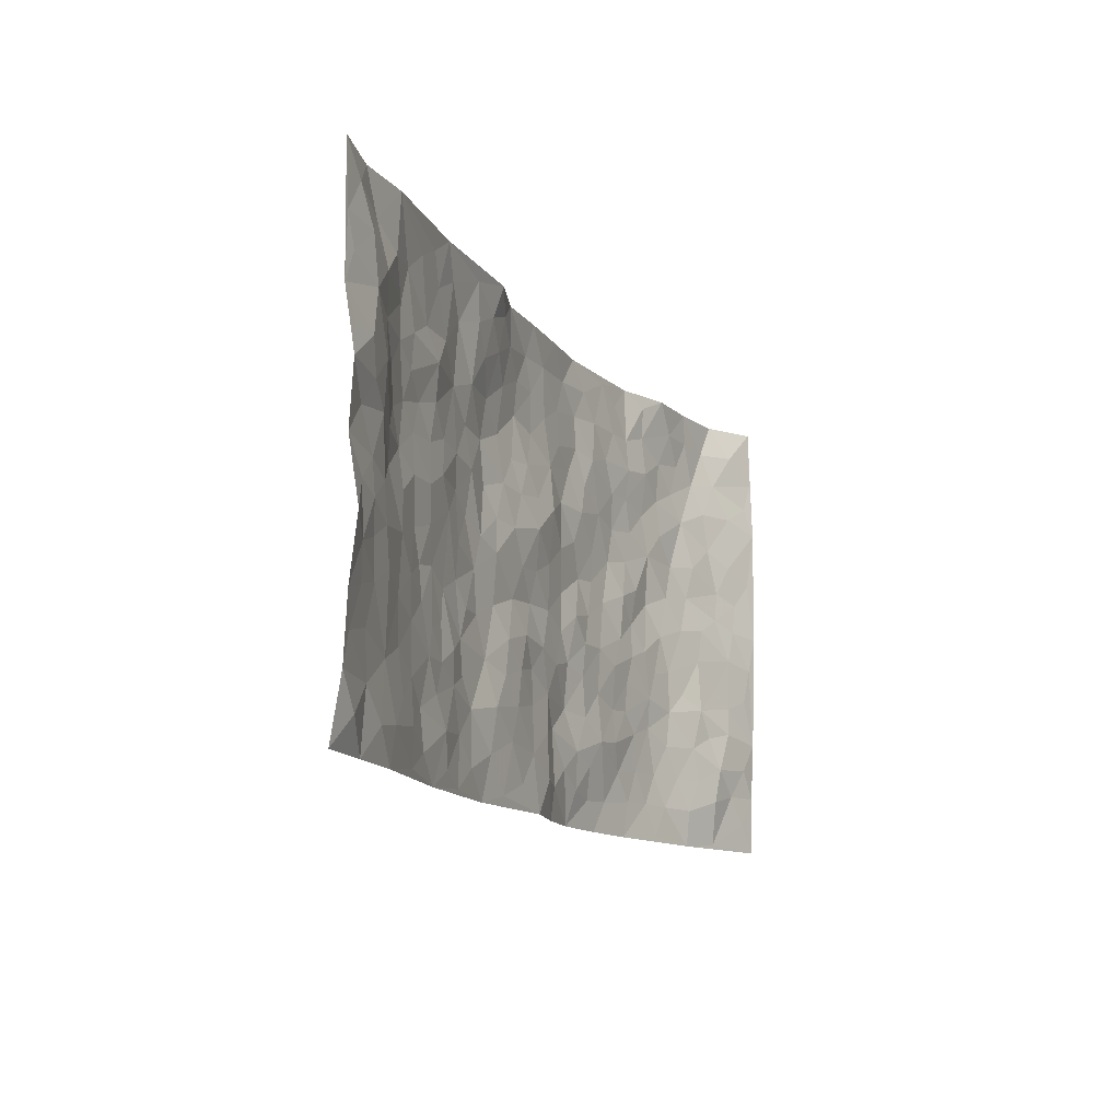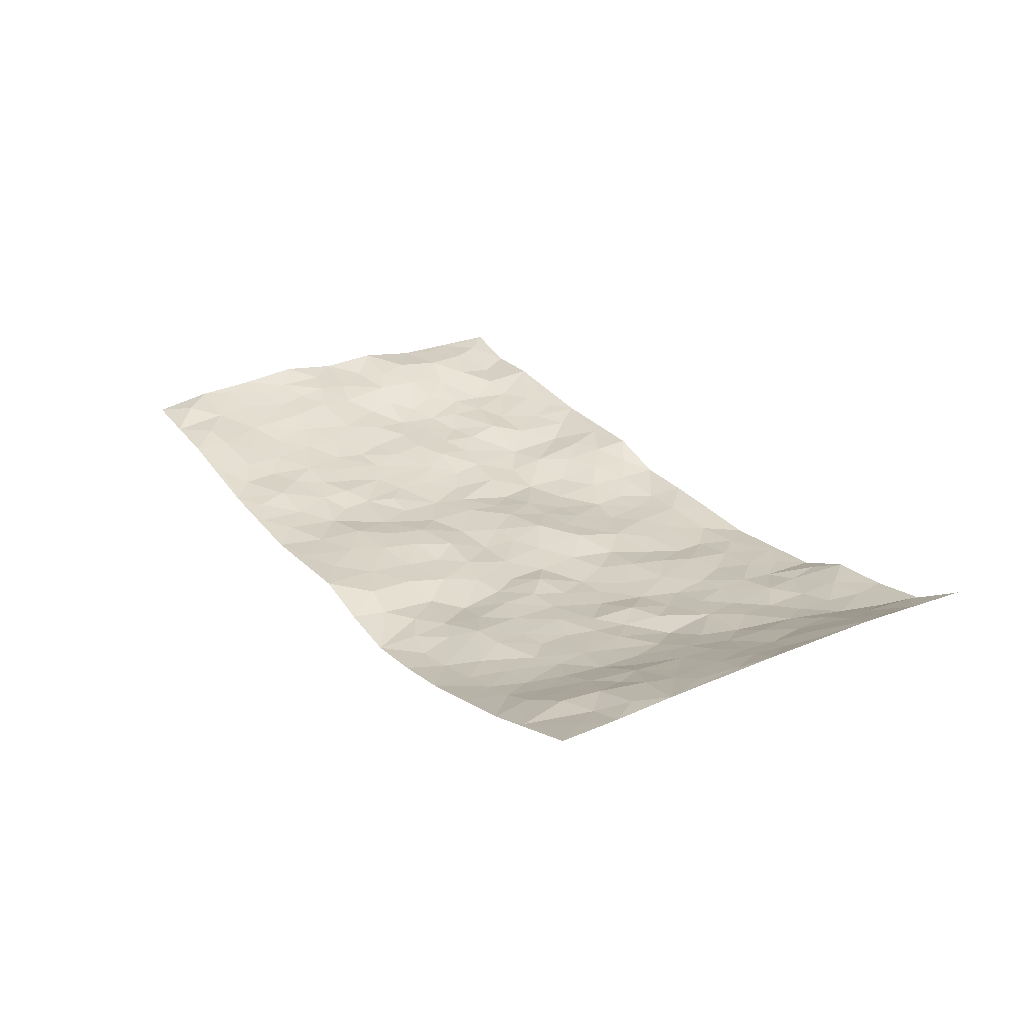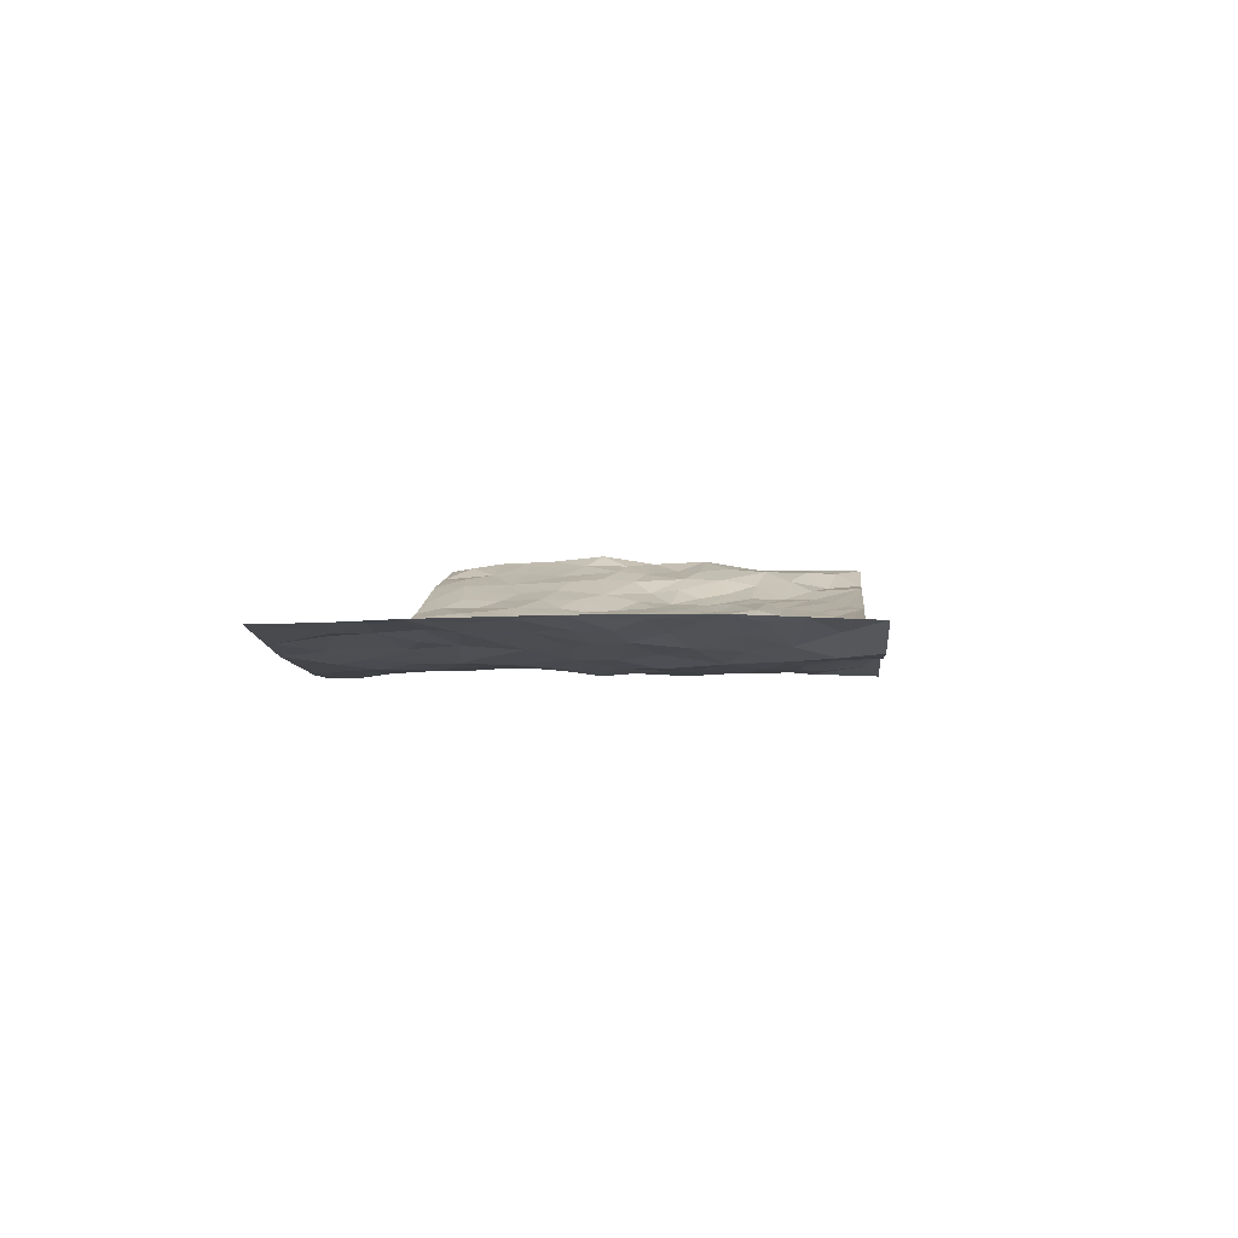
<metadata>
{"format":"obj","ext":"obj","renderer":"f3d","projection":"perspective","resolution":1024,"background":"white","views":[{"elev":-12.8,"azim":-67.3,"up":"+Y"},{"elev":26.4,"azim":58.0,"up":"+Z"},{"elev":5.0,"azim":95.2,"up":"+Z"}]}
</metadata>
<code>
v -0.976 0.003345 0.05079
v -0.9776 0.9975 0.05819
v 0.9664 0.002516 0.09579
v 0.9589 1.001 0.1096
v -0.7925 0.3926 0.04786
v -0.9754 0.4994 0.07226
v -0.8536 0.3579 0.05592
v 0.004115 0.00342 -0.02312
v -0.9741 0.2505 0.07729
v -0.9172 0.3379 0.07071
v -0.7319 0.001553 0.03009
v -0.9744 0.1257 0.07095
v -0.7079 0.2929 0.02722
v -0.854 0.002482 0.03996
v -0.8372 0.2887 0.05059
v -0.4897 0.001436 -0.01177
v -0.9536 0.1883 0.06929
v -0.2924 0.166 -0.03295
v -0.7728 0.322 0.04339
v -0.8591 0.1203 0.05099
v -0.919 0.06323 0.06342
v -0.7919 0.06411 0.04467
v -0.6702 0.1268 0.02079
v -0.7204 0.07456 0.03405
v -0.8702 0.2075 0.05359
v -0.9059 0.2703 0.06351
v -0.7664 0.177 0.0353
v -0.6903 0.2097 0.02028
v -0.8606 0.4878 0.05524
v -0.971 0.3754 0.09106
v -0.7334 0.9952 0.03389
v -0.5348 0.2222 0.0005994
v 0.2617 0.1584 -0.04959
v -0.9753 0.7469 0.05979
v -0.3675 0.3925 -0.03121
v -0.7815 0.7513 0.03575
v -0.7967 0.8297 0.04456
v -0.5826 0.4418 -0.008517
v -0.6018 0.6047 -0.004246
v -0.4891 0.9959 0.007743
v -0.9518 0.6853 0.06875
v -0.6637 0.5612 0.0005026
v -0.3917 0.753 -0.02784
v -0.5082 0.2796 -0.007585
v -0.4584 0.2247 -0.01176
v -0.4937 0.1618 -0.004741
v -0.4491 0.6357 -0.01821
v -0.3678 0.5594 -0.03295
v 0.1673 0.4739 -0.04551
v -0.3334 0.2201 -0.03179
v -0.2108 0.6099 -0.0497
v -0.3758 0.6286 -0.02738
v -0.3006 0.05683 -0.02614
v -0.6284 0.7085 0.00423
v -0.3938 0.1936 -0.01908
v -0.8669 0.6164 0.06217
v -0.0369 0.3492 -0.03382
v 0.05892 0.3402 -0.03911
v 0.2999 0.4511 -0.04023
v -0.09502 0.5515 -0.03374
v -0.1654 0.5556 -0.04117
v 0.09417 0.6306 -0.03127
v -0.631 0.3463 0.01156
v -0.748 0.5727 0.0261
v -0.9478 0.8082 0.0606
v -0.5588 0.129 -0.003653
v -0.3663 0.01156 -0.02156
v -0.7925 0.4657 0.04239
v -0.6156 0.1721 0.007754
v -0.6122 0.01798 0.01021
v -0.2431 0.00103 -0.03266
v -0.6131 0.08812 0.01211
v -0.5455 0.05296 -0.002303
v -0.4302 0.03672 -0.01284
v -0.4492 0.1034 -0.006043
v -0.886 0.6845 0.06691
v -0.9684 0.8722 0.05885
v -0.7375 0.508 0.01968
v 0.0005612 0.9967 -0.03669
v -0.7988 0.6737 0.04731
v -0.5609 0.3148 -0.00281
v -0.5131 0.4606 -0.01157
v 0.007465 0.5712 -0.02599
v -0.04899 0.483 -0.0374
v 0.004054 0.4201 -0.04565
v -0.1219 0.1289 -0.0253
v -0.5708 0.6691 -0.008809
v -0.9116 0.5617 0.05955
v -0.7329 0.6895 0.0199
v -0.4484 0.2963 -0.01948
v -0.6289 0.2674 0.0127
v -0.5019 0.6872 -0.00931
v -0.173 0.4847 -0.03725
v -0.2629 0.4355 -0.04319
v -0.6493 0.6477 -0.0007552
v -0.007677 0.1181 -0.03054
v -0.4156 0.5098 -0.0224
v -0.3433 0.2873 -0.03201
v -0.241 0.5033 -0.04027
v -0.1804 0.3817 -0.04106
v -0.9739 0.6235 0.07922
v -0.707 0.6214 0.01002
v -0.8095 0.5784 0.04754
v -0.3613 0.1093 -0.02305
v -0.5219 0.5324 -0.007111
v -0.6812 0.4061 0.0195
v -0.1295 0.325 -0.02988
v -0.1481 0.25 -0.02817
v -0.5187 0.6106 -0.01098
v 0.11 0.7286 -0.04624
v -0.001539 0.2159 -0.03599
v -0.07133 0.2743 -0.02913
v 0.005847 0.2893 -0.04145
v -0.4297 0.3631 -0.02623
v -0.1952 0.1841 -0.0239
v -0.6548 0.4872 0.006285
v -0.557 0.3806 -0.01056
v -0.4926 0.3912 -0.01832
v -0.3085 0.5239 -0.04082
v -0.2589 0.3496 -0.03963
v -0.3557 0.4666 -0.03183
v -0.2255 0.2704 -0.03665
v -0.09042 0.4115 -0.04135
v -0.5958 0.5307 -0.003241
v -0.09007 0.1993 -0.02692
v -0.2113 0.09325 -0.02892
v -0.3975 0.2577 -0.01788
v -0.9224 0.4375 0.0701
v -0.8623 0.4207 0.06143
v 0.09356 0.4231 -0.04387
v 0.2108 0.239 -0.05888
v 0.08399 0.5168 -0.03736
v 0.0204 0.4881 -0.03793
v 0.1681 0.3936 -0.04719
v 0.7865 0.4968 0.04403
v 0.2215 0.4343 -0.0348
v 0.268 0.3136 -0.03961
v 0.1619 0.567 -0.04338
v 0.1232 0.9976 -0.04301
v -0.2931 0.619 -0.0357
v 0.4259 0.8806 -0.03115
v 0.4927 0.999 -0.02944
v -0.2149 0.7799 -0.04362
v -0.05766 0.8629 -0.04802
v -0.3217 0.3478 -0.03126
v -0.4592 0.5652 -0.01363
v -0.07098 0.05375 -0.02609
v -0.1555 0.02223 -0.028
v 0.1244 0.003245 -0.05103
v 0.0143 0.859 -0.0489
v -0.01575 0.6993 -0.04264
v 0.4236 0.1965 -0.02818
v 0.3432 0.2897 -0.03614
v 0.5952 0.5267 -0.02214
v 0.5274 0.547 -0.01837
v 0.4581 0.136 -0.03714
v 0.5252 0.228 -0.02392
v 0.416 0.3614 -0.02537
v 0.02397 0.6403 -0.0353
v -0.05864 0.6272 -0.03689
v -0.1467 0.7287 -0.05114
v -0.08603 0.6923 -0.04718
v -0.05956 0.7901 -0.05423
v -0.1365 0.6326 -0.04115
v 0.02201 0.7738 -0.05316
v 0.2459 0.9988 -0.05149
v -0.0182 0.9256 -0.04737
v -0.2682 0.8433 -0.0216
v -0.1976 0.8768 -0.02422
v -0.3159 0.7788 -0.02607
v -0.2403 0.9926 0.004922
v -0.229 0.6952 -0.04878
v -0.319 0.6991 -0.0381
v -0.1394 0.8279 -0.04219
v -0.1224 0.9962 -0.03363
v 0.2196 0.7457 -0.05176
v 0.175 0.6666 -0.05033
v 0.3292 0.595 -0.04305
v 0.2634 0.5225 -0.04902
v 0.2676 0.6657 -0.0406
v 0.4265 0.7447 -0.03413
v 0.3579 0.6833 -0.03912
v 0.2874 0.7333 -0.04177
v 0.06926 0.9279 -0.04553
v 0.07988 0.8223 -0.04705
v 0.1466 0.8574 -0.04819
v 0.2519 0.8734 -0.05193
v 0.3228 0.7938 -0.03749
v 0.2341 0.5951 -0.04525
v -0.8781 0.8668 0.05908
v -0.6836 0.8145 0.01039
v -0.8648 0.7734 0.06224
v -0.8569 0.9959 0.03096
v -0.9193 0.9388 0.05526
v -0.8105 0.9182 0.02773
v -0.7326 0.8829 0.02708
v -0.6059 0.9269 0.01187
v -0.663 0.8836 0.0124
v -0.6887 0.7439 0.01233
v -0.5614 0.8121 -0.0002661
v -0.6231 0.7789 0.006844
v -0.512 0.899 -0.001615
v -0.3917 0.8769 -0.01903
v -0.5457 0.9581 0.006953
v -0.4653 0.8144 -0.008431
v -0.4428 0.9344 -0.005736
v -0.3432 0.9692 -0.0004761
v -0.5118 0.7588 0.001334
v -0.3193 0.8978 -0.009459
v -0.2564 0.9264 -0.009332
v 0.1577 0.7845 -0.04767
v 0.2564 0.8042 -0.0502
v 0.1891 0.9331 -0.05252
v 0.3947 0.8127 -0.03601
v 0.3385 0.8813 -0.03976
v 0.3835 0.983 -0.03885
v 0.2898 0.9381 -0.04489
v 0.4439 0.9486 -0.03341
v 0.3837 0.4932 -0.04047
v 0.3285 0.5286 -0.04544
v 0.4867 0.6043 -0.02885
v 0.4352 0.6649 -0.03883
v 0.4088 0.5882 -0.03879
v 0.3542 0.19 -0.03185
v 0.4836 0.3348 -0.02392
v 0.4611 0.5229 -0.02209
v 0.349 0.3878 -0.03301
v -0.1229 0.9122 -0.03389
v -0.1815 0.9541 -0.0187
v 0.3224 0.1341 -0.04665
v 0.612 0.01515 -0.008807
v 0.2032 0.3342 -0.04735
v 0.2731 0.385 -0.03565
v 0.5859 0.2483 -0.01469
v 0.7319 0.9983 0.0271
v 0.9642 0.2508 0.1058
v 0.4933 0.8126 -0.0205
v 0.7167 0.4874 0.01914
v 0.4907 0.7474 -0.0266
v 0.962 0.4998 0.114
v 0.6696 0.2943 0.00548
v 0.5117 0.4683 -0.02446
v 0.7711 0.311 0.04599
v 0.563 0.4162 -0.01206
v 0.4916 0.002744 -0.03756
v 0.09163 0.253 -0.04353
v 0.5075 0.07785 -0.03313
v 0.1364 0.3196 -0.04343
v 0.4186 0.2667 -0.03191
v 0.8616 0.2654 0.07978
v 0.6432 0.4621 -0.004533
v 0.5797 0.08282 -0.01902
v 0.4511 0.4259 -0.02595
v 0.609 0.3721 -0.006686
v 0.2883 0.233 -0.04277
v 0.4807 0.2718 -0.02754
v 0.2663 0.07974 -0.05515
v 0.3698 0.003672 -0.05782
v 0.2469 0.004653 -0.07039
v 0.2026 0.1159 -0.05343
v 0.07096 0.1709 -0.03547
v 0.1457 0.191 -0.05739
v 0.6147 0.1481 -0.01276
v 0.7723 0.4229 0.0394
v 0.743 0.2212 0.03607
v 0.651 0.08119 -0.0005335
v 0.6703 0.3849 0.003593
v 0.7166 0.3393 0.01994
v 0.8753 0.3261 0.07696
v 0.7449 0.5673 0.02155
v 0.6906 0.1458 0.01402
v 0.7571 0.1498 0.04186
v 0.8323 0.3675 0.06092
v 0.9286 0.3496 0.09733
v 0.8753 0.4384 0.07898
v 0.5835 0.3133 -0.009387
v 0.8103 0.1056 0.06375
v 0.3349 0.0653 -0.05871
v 0.414 0.07025 -0.05053
v 0.07489 0.07876 -0.03245
v 0.1444 0.0734 -0.05121
v 0.9586 0.7509 0.117
v 0.727 0.0791 0.02977
v 0.6555 0.2161 0.003036
v 0.9459 0.4247 0.1052
v 0.8962 0.5088 0.08363
v 0.8012 0.2505 0.05391
v 0.5354 0.149 -0.02584
v 0.7321 0.001907 0.02062
v 0.5048 0.3944 -0.01994
v 0.9282 0.06465 0.0865
v 0.9654 0.1267 0.0992
v 0.8288 0.1805 0.07061
v 0.888 0.1255 0.07573
v 0.8232 0.009732 0.05043
v 0.9238 0.1886 0.09522
v 0.6677 0.5558 0.0002859
v 0.6944 0.6329 0.002193
v 0.5878 0.6367 -0.01273
v 0.8211 0.6912 0.04983
v 0.6343 0.7722 -0.008246
v 0.941 0.6252 0.1058
v 0.7646 0.6416 0.0327
v 0.8491 0.5948 0.06061
v 0.7344 0.7439 0.01538
v 0.8401 0.5301 0.05921
v 0.9055 0.5739 0.08574
v 0.8807 0.6593 0.08006
v 0.6424 0.693 -0.003768
v 0.5688 0.7248 -0.01973
v 0.5128 0.6752 -0.02625
v 0.8474 0.8524 0.05634
v 0.713 0.8714 0.01255
v 0.8077 0.7768 0.04427
v 0.8857 0.7784 0.08024
v 0.7806 0.844 0.02563
v 0.9561 0.8757 0.112
v 0.6964 0.8029 0.003762
v 0.9374 0.8124 0.1032
v 0.7409 0.9314 0.02454
v 0.853 0.9984 0.04767
v 0.6076 0.9971 0.01814
v 0.8199 0.9257 0.03622
v 0.8925 0.9292 0.08432
v 0.6601 0.9339 0.01615
v 0.5585 0.902 -0.01354
v 0.4943 0.8817 -0.02665
v 0.5499 0.9695 -0.00608
v 0.5716 0.8225 -0.009334
v 0.6382 0.8615 -0.003253
f 29 6 128
f 12 21 20
f 26 10 9
f 55 45 46
f 27 19 15
f 26 9 17
f 101 6 88
f 12 1 21
f 7 15 19
f 125 86 96
f 84 123 85
f 129 29 128
f 25 27 15
f 12 20 17
f 73 75 66
f 22 14 11
f 26 17 25
f 9 12 17
f 25 15 26
f 5 129 7
f 52 146 48
f 55 18 50
f 7 19 5
f 20 27 25
f 124 82 105
f 41 76 34
f 20 14 22
f 14 20 21
f 14 21 1
f 24 22 11
f 24 27 22
f 72 66 69
f 69 32 91
f 70 24 11
f 24 23 27
f 17 20 25
f 27 20 22
f 10 15 7
f 10 26 15
f 23 28 27
f 27 13 19
f 28 23 69
f 13 27 28
f 119 121 94
f 10 7 129
f 6 30 128
f 9 10 30
f 36 192 80
f 80 102 89
f 118 81 44
f 64 103 78
f 115 126 86
f 45 32 46
f 91 63 13
f 129 68 29
f 95 87 54
f 95 54 199
f 202 40 204
f 82 97 105
f 29 88 6
f 18 55 104
f 148 126 71
f 38 82 124
f 50 18 122
f 117 82 38
f 5 19 106
f 82 117 118
f 80 64 102
f 127 45 55
f 194 77 190
f 98 35 114
f 39 124 105
f 127 50 98
f 106 19 13
f 66 75 46
f 39 95 42
f 63 117 38
f 95 89 102
f 101 56 76
f 51 140 99
f 18 53 126
f 62 83 132
f 45 127 90
f 112 113 57
f 103 29 68
f 130 85 58
f 109 39 105
f 35 94 121
f 113 246 58
f 151 165 163
f 120 100 94
f 114 127 98
f 192 190 65
f 95 39 87
f 36 191 37
f 67 104 74
f 56 101 88
f 13 63 106
f 192 34 76
f 268 241 243
f 108 115 125
f 93 84 60
f 133 84 85
f 156 288 157
f 101 76 41
f 80 103 64
f 105 97 146
f 99 61 51
f 92 109 47
f 125 96 111
f 158 227 153
f 75 104 55
f 69 66 32
f 81 91 32
f 106 78 68
f 42 64 78
f 77 34 65
f 24 70 72
f 75 73 16
f 16 71 67
f 2 34 77
f 13 28 91
f 103 56 88
f 56 80 76
f 72 69 23
f 11 16 70
f 16 73 70
f 16 67 74
f 115 18 126
f 24 72 23
f 73 72 70
f 16 74 75
f 72 73 66
f 32 45 44
f 84 83 60
f 66 46 32
f 78 106 116
f 117 63 81
f 67 53 104
f 103 68 78
f 69 91 28
f 36 80 89
f 106 38 116
f 106 68 5
f 81 118 117
f 62 132 138
f 32 44 81
f 53 67 71
f 57 58 85
f 123 100 107
f 93 60 61
f 33 230 224
f 8 96 147
f 132 133 130
f 140 48 119
f 93 100 123
f 122 98 50
f 164 60 160
f 53 71 126
f 125 112 108
f 193 194 195
f 75 55 46
f 63 91 81
f 56 103 80
f 196 198 31
f 18 104 53
f 121 48 97
f 38 106 63
f 118 97 82
f 97 35 121
f 51 172 140
f 130 134 49
f 87 39 109
f 288 252 263
f 97 114 35
f 47 43 92
f 57 113 58
f 248 130 58
f 34 101 41
f 114 90 127
f 116 124 42
f 145 94 35
f 118 114 97
f 167 79 175
f 98 145 35
f 85 123 57
f 43 47 52
f 199 36 89
f 42 78 116
f 159 83 62
f 88 29 103
f 74 104 75
f 118 44 90
f 173 140 172
f 42 95 102
f 190 192 37
f 65 190 77
f 89 95 199
f 125 111 112
f 92 87 109
f 18 115 122
f 177 180 176
f 112 57 107
f 109 105 146
f 93 94 100
f 285 286 275
f 96 86 147
f 137 232 131
f 57 123 107
f 87 92 208
f 49 134 136
f 132 130 49
f 161 164 162
f 50 127 55
f 122 108 107
f 122 107 100
f 48 140 52
f 118 90 114
f 99 119 94
f 123 84 93
f 36 37 192
f 48 121 119
f 120 122 100
f 39 42 124
f 38 124 116
f 248 58 246
f 44 45 90
f 98 122 120
f 146 52 47
f 94 93 99
f 168 209 170
f 212 183 188
f 202 197 200
f 42 102 64
f 107 108 112
f 99 93 61
f 8 280 96
f 112 111 113
f 125 115 86
f 115 108 122
f 128 30 10
f 5 68 129
f 10 129 128
f 132 49 138
f 83 84 133
f 130 133 85
f 83 133 132
f 248 134 130
f 156 152 224
f 151 110 165
f 212 186 211
f 153 224 249
f 254 251 244
f 246 261 262
f 225 158 249
f 49 136 179
f 185 184 150
f 214 188 181
f 181 188 182
f 161 163 174
f 143 170 172
f 110 211 185
f 184 79 167
f 174 228 169
f 62 110 159
f 163 150 144
f 210 169 229
f 170 143 168
f 176 211 110
f 98 120 145
f 94 145 120
f 48 146 97
f 109 146 47
f 148 86 126
f 147 86 148
f 71 8 148
f 8 147 148
f 244 276 254
f 232 136 134
f 174 143 161
f 60 83 160
f 163 162 151
f 159 160 83
f 261 281 262
f 259 281 149
f 219 220 59
f 246 113 111
f 33 255 131
f 157 256 152
f 137 255 153
f 230 278 279
f 262 260 33
f 154 155 242
f 131 255 137
f 248 131 232
f 281 280 149
f 259 258 278
f 220 179 59
f 159 151 160
f 162 160 151
f 164 61 60
f 228 174 144
f 144 174 163
f 159 110 151
f 161 172 164
f 186 184 185
f 161 162 163
f 61 164 51
f 160 162 164
f 187 217 213
f 150 163 165
f 205 202 200
f 79 184 139
f 170 43 173
f 174 169 143
f 161 143 172
f 167 144 150
f 176 180 183
f 172 170 173
f 223 226 221
f 185 150 165
f 99 140 119
f 207 206 203
f 172 51 164
f 43 52 173
f 173 52 140
f 167 175 228
f 228 229 169
f 210 168 169
f 177 110 62
f 189 138 179
f 62 138 177
f 136 232 233
f 181 182 222
f 150 184 167
f 178 180 189
f 49 179 138
f 177 138 189
f 180 178 182
f 178 179 220
f 307 308 304
f 222 223 221
f 215 187 188
f 176 183 212
f 187 213 186
f 214 215 188
f 185 211 186
f 237 181 239
f 182 188 183
f 110 185 165
f 216 215 141
f 211 176 212
f 182 183 180
f 176 110 177
f 213 184 186
f 178 189 179
f 177 189 180
f 195 190 37
f 197 198 200
f 195 194 190
f 34 192 65
f 80 192 76
f 37 196 195
f 194 2 77
f 193 2 194
f 196 37 191
f 31 193 195
f 198 196 191
f 31 195 196
f 199 201 191
f 197 204 31
f 198 191 201
f 31 198 197
f 201 199 54
f 36 199 191
f 54 208 201
f 208 43 205
f 208 54 87
f 198 201 200
f 206 205 203
f 43 170 203
f 210 207 209
f 40 202 206
f 31 204 40
f 197 202 204
f 208 205 200
f 43 203 205
f 205 206 202
f 203 209 207
f 171 40 207
f 40 206 207
f 208 200 201
f 43 208 92
f 170 209 203
f 168 143 169
f 207 210 171
f 168 210 209
f 188 187 212
f 212 187 186
f 166 139 213
f 184 213 139
f 237 214 181
f 215 214 141
f 216 141 218
f 213 217 166
f 142 166 216
f 217 216 166
f 187 215 217
f 216 217 215
f 237 141 214
f 142 216 218
f 223 222 182
f 179 136 59
f 223 220 219
f 267 238 251
f 237 327 141
f 223 182 178
f 158 290 253
f 220 223 178
f 59 233 227
f 233 59 136
f 248 246 131
f 153 249 158
f 251 254 267
f 223 219 226
f 111 261 246
f 297 251 238
f 276 256 157
f 167 228 144
f 229 228 175
f 175 171 229
f 229 171 210
f 260 257 33
f 265 271 272
f 266 289 283
f 269 243 250
f 249 224 152
f 266 283 271
f 227 233 137
f 253 227 158
f 325 313 320
f 135 264 275
f 310 329 239
f 270 298 297
f 249 256 225
f 275 273 269
f 311 222 221
f 155 154 299
f 234 276 157
f 310 311 299
f 222 239 181
f 221 226 155
f 266 263 252
f 242 290 244
f 264 273 275
f 273 264 243
f 242 244 154
f 276 290 225
f 288 234 157
f 240 282 302
f 275 286 306
f 225 290 158
f 234 263 284
f 241 254 276
f 233 232 137
f 137 153 227
f 264 135 238
f 244 251 154
f 260 259 257
f 227 253 219
f 33 224 255
f 154 297 299
f 240 302 307
f 297 154 251
f 264 268 243
f 253 226 219
f 271 284 263
f 277 294 293
f 290 242 253
f 241 234 284
f 59 227 219
f 242 155 226
f 252 245 231
f 157 152 156
f 257 230 33
f 152 256 249
f 278 230 257
f 262 33 131
f 224 153 255
f 259 278 257
f 134 248 232
f 230 279 224
f 96 261 111
f 261 96 280
f 280 281 261
f 246 262 131
f 252 247 245
f 268 267 241
f 283 277 272
f 288 247 252
f 275 274 285
f 295 291 294
f 267 268 264
f 263 234 288
f 309 310 299
f 290 276 244
f 283 272 271
f 267 254 241
f 265 243 241
f 236 240 285
f 297 238 270
f 303 305 298
f 241 276 234
f 221 155 299
f 272 277 293
f 250 243 287
f 286 285 240
f 284 271 265
f 271 263 266
f 295 3 291
f 225 256 276
f 241 284 265
f 289 266 231
f 3 292 291
f 321 235 323
f 293 294 296
f 279 278 258
f 245 279 258
f 279 156 224
f 260 281 259
f 280 8 149
f 262 281 260
f 231 266 252
f 267 264 238
f 306 304 270
f 283 289 295
f 243 269 273
f 236 269 250
f 294 292 296
f 274 236 285
f 269 274 275
f 250 287 293
f 245 289 231
f 236 274 269
f 156 279 247
f 242 226 253
f 247 279 245
f 243 265 287
f 288 156 247
f 265 272 293
f 296 292 236
f 293 287 265
f 295 294 277
f 277 283 295
f 236 250 296
f 289 3 295
f 292 294 291
f 293 296 250
f 300 304 308
f 325 320 235
f 329 330 326
f 270 304 303
f 270 303 298
f 309 305 301
f 135 306 270
f 299 297 298
f 298 309 299
f 238 135 270
f 300 314 305
f 303 300 305
f 304 306 307
f 300 303 304
f 282 319 315
f 322 325 235
f 275 306 135
f 307 306 286
f 240 307 286
f 308 307 302
f 302 282 308
f 308 282 315
f 305 309 298
f 310 309 301
f 310 301 329
f 310 239 311
f 222 311 239
f 299 311 221
f 319 312 315
f 312 323 316
f 301 305 318
f 305 314 316
f 300 308 315
f 316 314 312
f 312 314 315
f 315 314 300
f 323 312 324
f 316 313 318
f 282 4 317
f 330 313 325
f 4 321 324
f 235 320 323
f 282 317 319
f 312 319 317
f 326 325 322
f 316 320 313
f 316 318 305
f 142 218 327
f 327 218 141
f 316 323 320
f 324 312 317
f 4 324 317
f 321 323 324
f 318 313 330
f 328 326 322
f 326 327 329
f 329 327 237
f 326 328 327
f 322 142 328
f 327 328 142
f 329 237 239
f 301 318 330
f 326 330 325
f 330 329 301

</code>
